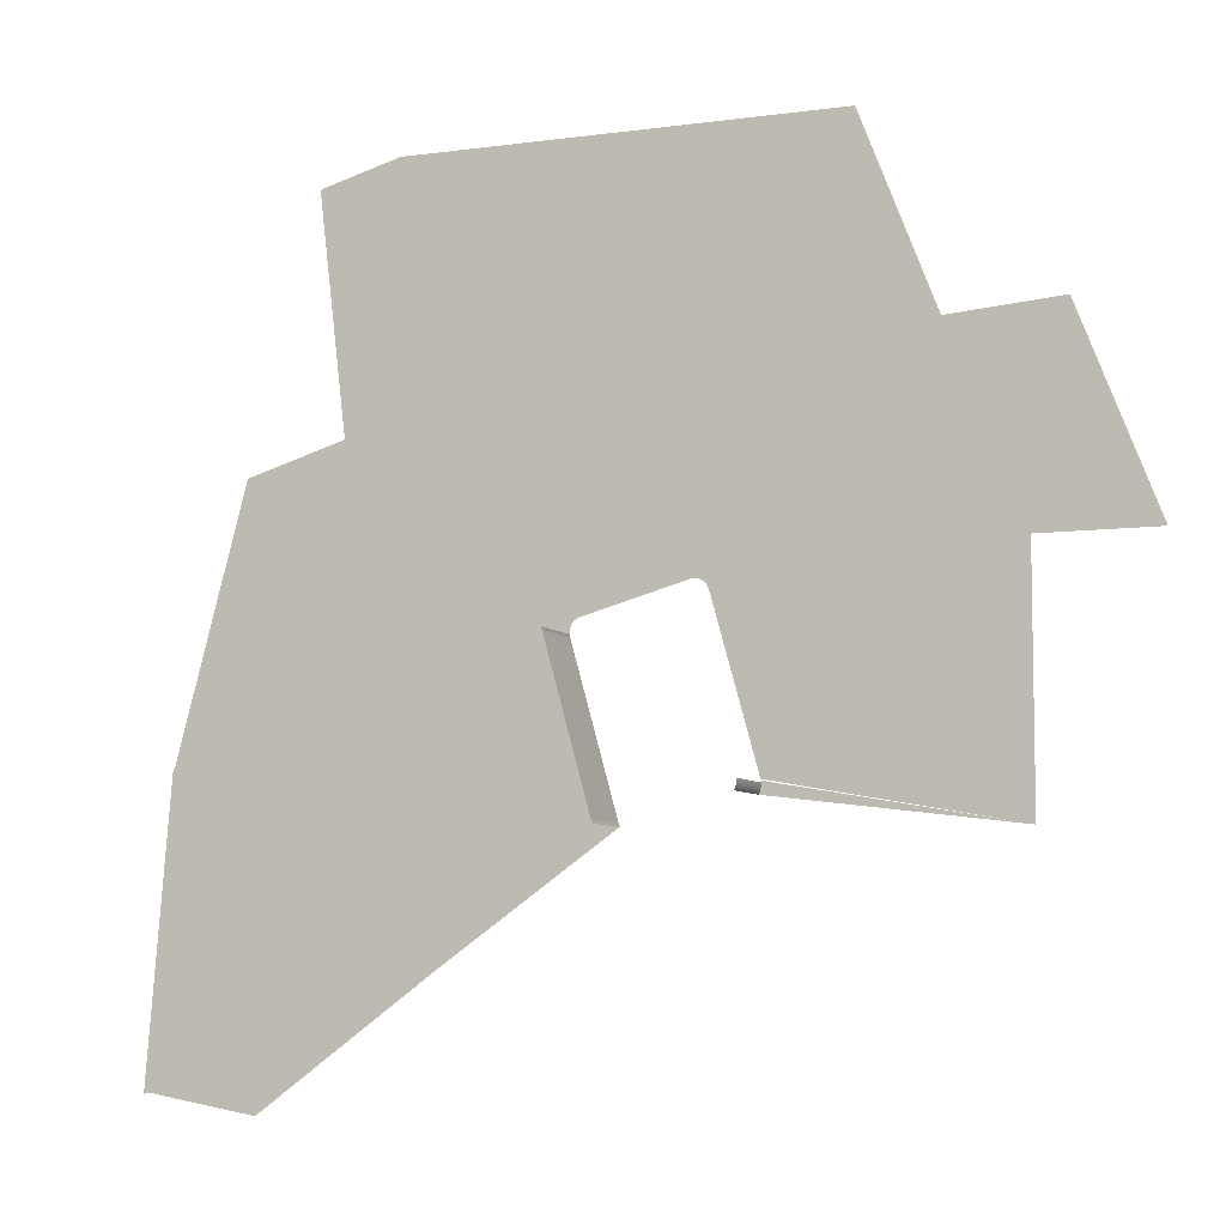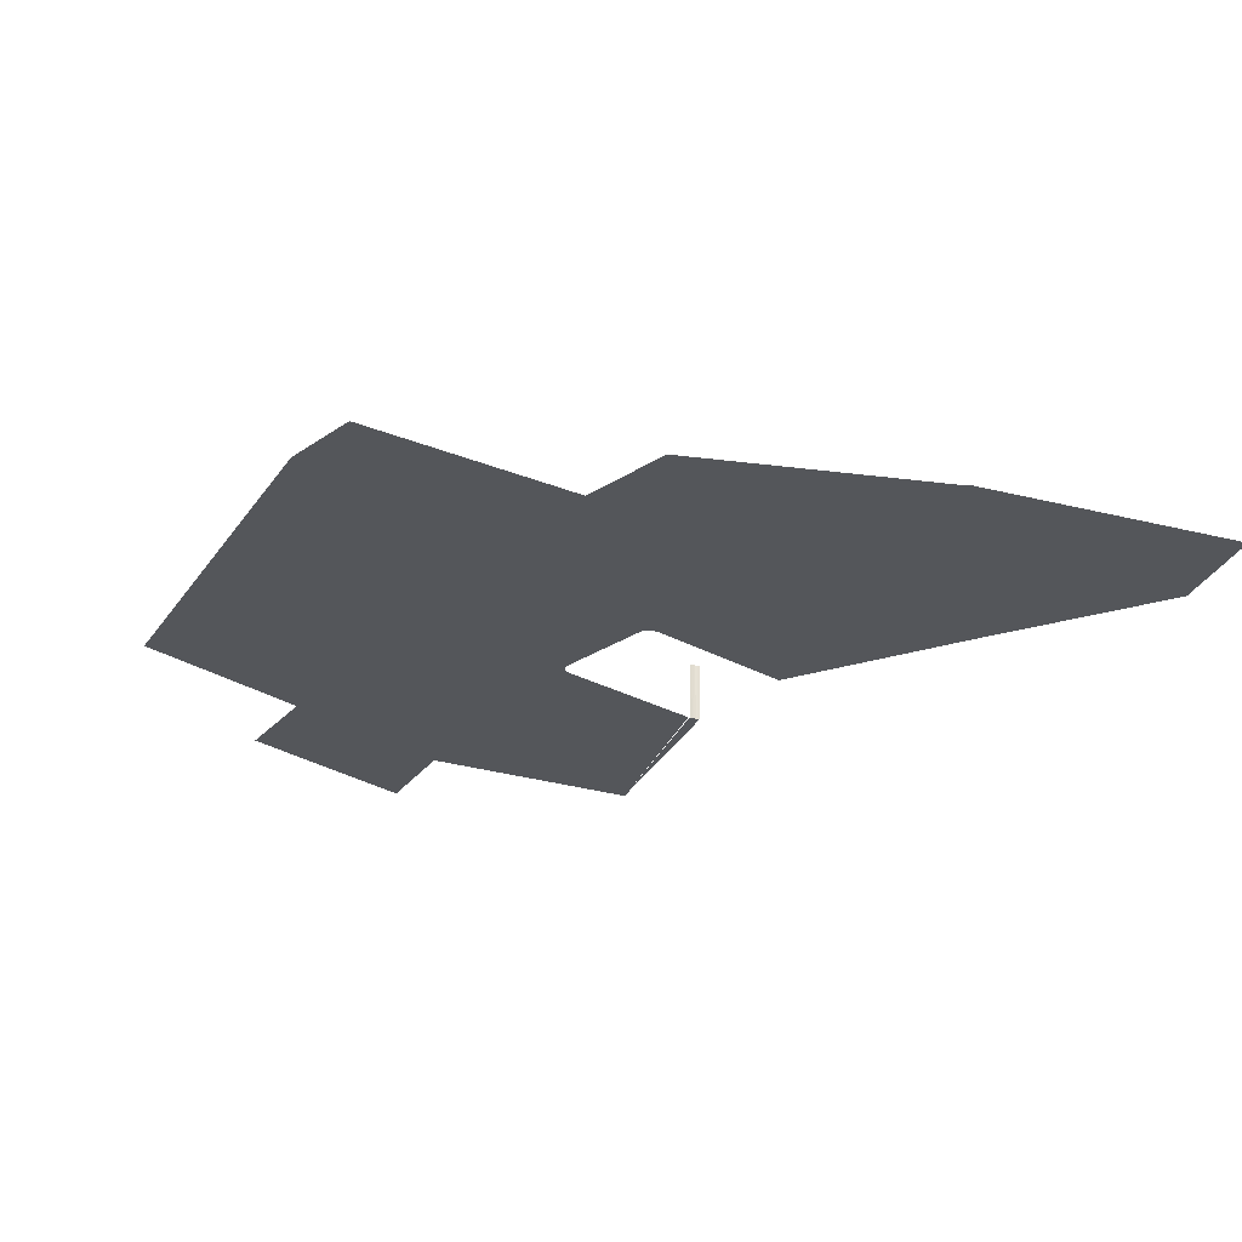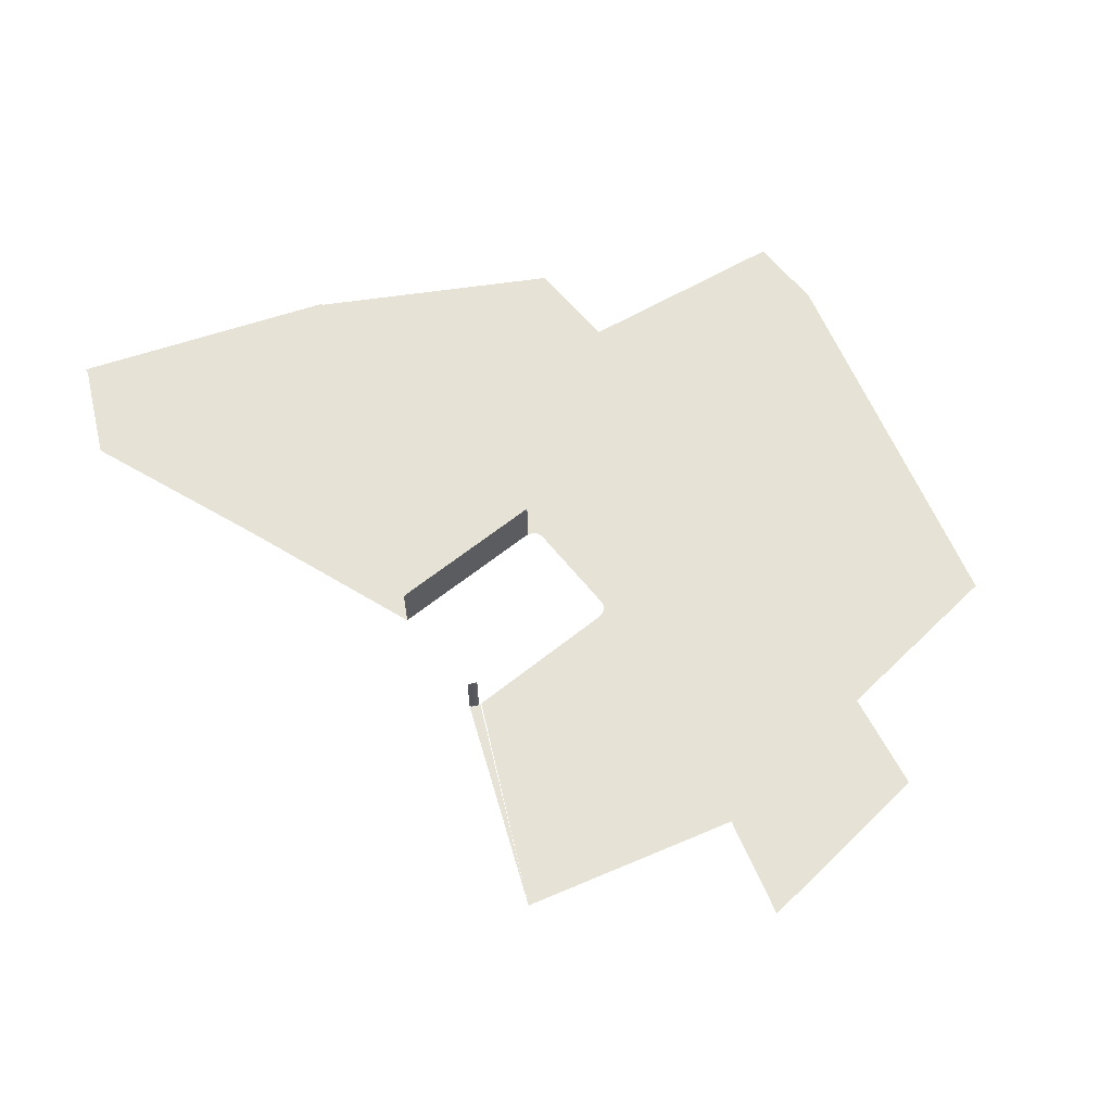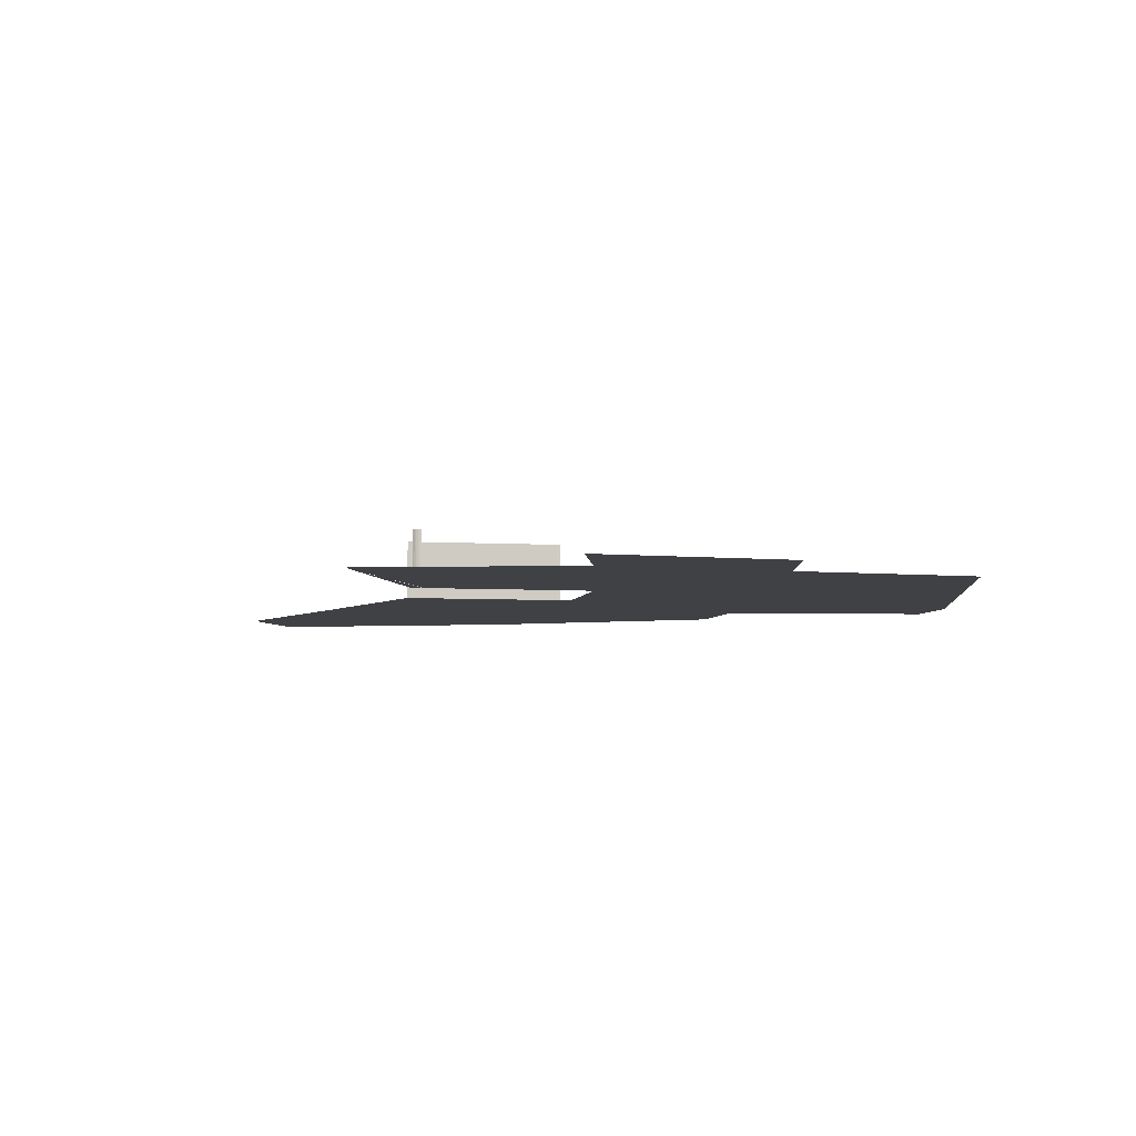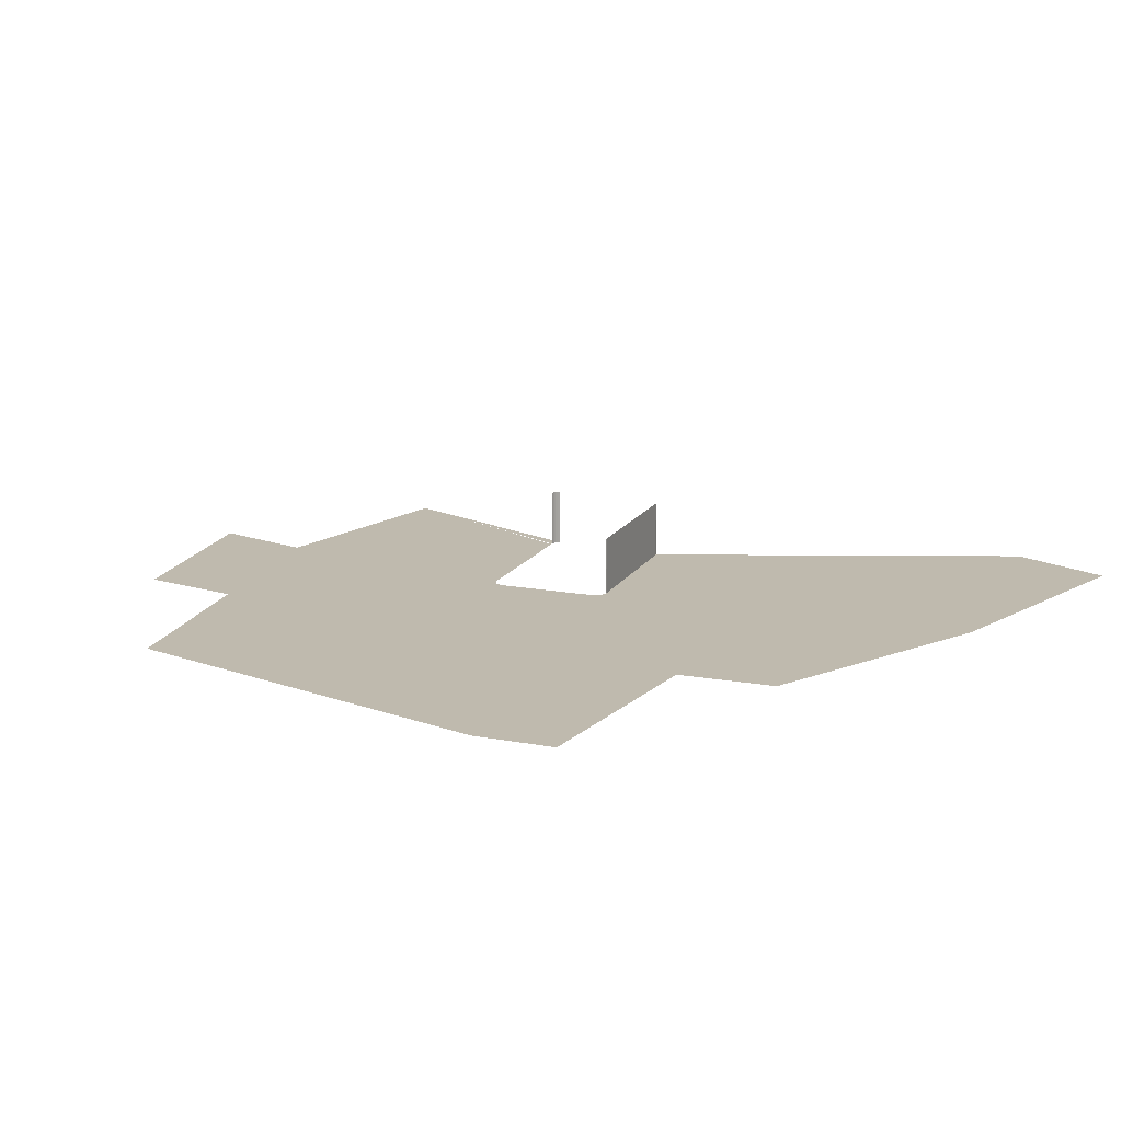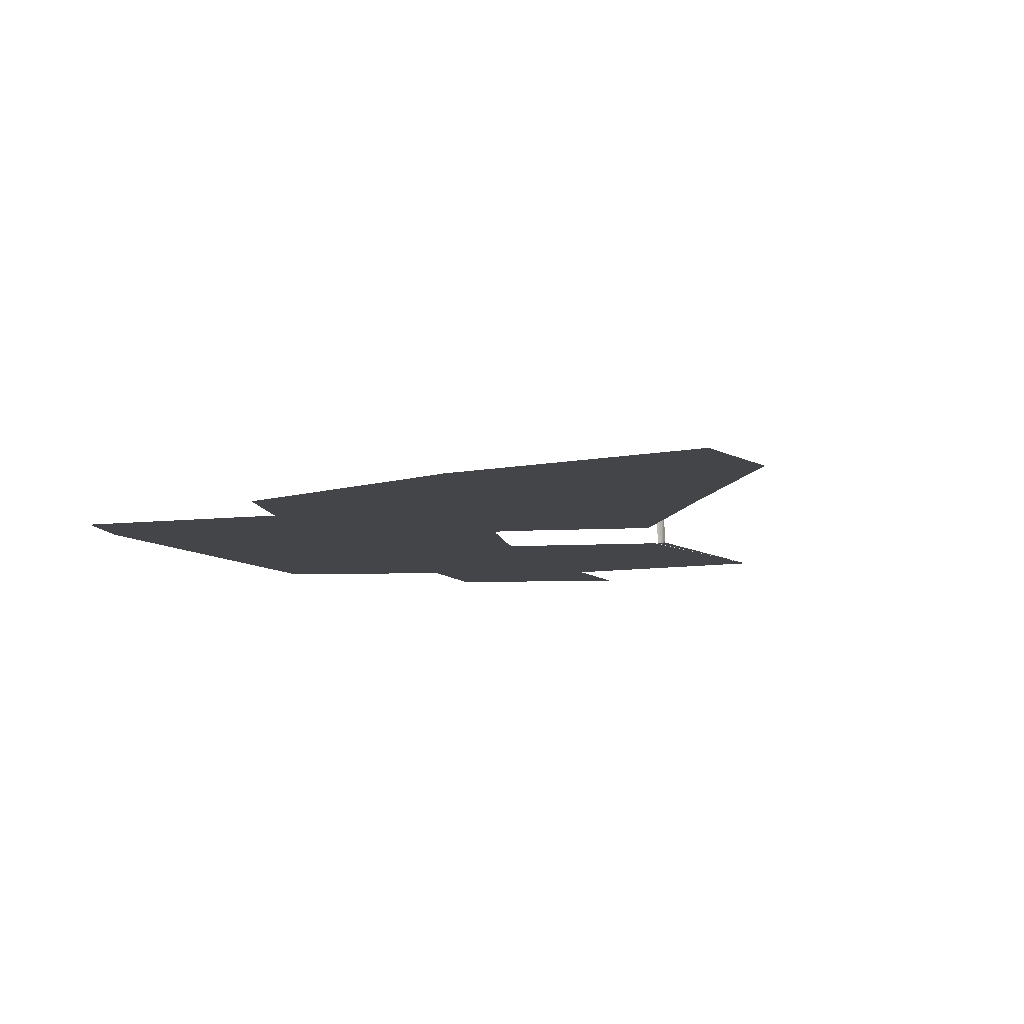
<metadata>
{"format":"obj","ext":"obj","renderer":"f3d","projection":"perspective","resolution":1024,"background":"white","views":[{"elev":-7.0,"azim":21.5,"up":"+Y"},{"elev":-25.7,"azim":-116.9,"up":"+Z"},{"elev":63.2,"azim":66.7,"up":"+Z"},{"elev":-5.4,"azim":94.7,"up":"+Z"},{"elev":15.8,"azim":-143.2,"up":"+Z"},{"elev":-8.8,"azim":-65.8,"up":"+Z"}]}
</metadata>
<code>
o LM_inserts_L02_PF
v 447.6 1183 0.03
v 333.5 1073 0.03
v 392.6 1062 0.03
v 445.3 1183 0.03
v 329 1072 0.03
v 330.3 1072 0.03
v 446 1183 0.03
v 330.3 1072 0.03
v 331.8 1073 0.03
v 446.7 1183 0.03
v 331.8 1073 0.03
v 333.5 1073 0.03
v 392.6 1062 0.03
v 489.6 1133 0.03
v 477.1 1178 0.03
v 445.2 1185 0.03
v 335.7 1153 0.03
v 477.1 1178 0.03
v 447.6 1183 0.03
v 392.6 1062 0.03
v 445.3 1183 0.03
v 329 1072 0.03
v 445.3 1183 0.03
v 445.2 1184 0.03
v 329 1072 0.03
v 445.3 1183 0.03
v 446 1183 0.03
v 446.7 1183 0.03
v 333.5 1073 0.03
v 447.6 1183 0.03
v 445.2 1184 0.03
v 445.2 1184 0.03
v 477.1 1178 0.03
v 489.6 1133 0.03
v 586.6 1204 0.03
v 489.6 1133 0.03
v 587.3 1202 0.03
v 586.6 1204 0.03
v 587.3 1202 35.32
v 586.6 1204 35.32
v 586.6 1204 0.03
v 657.8 1217 35.32
v 657.2 1216 35.32
v 657.2 1216 0.03
v 342.4 1234 0.03
v 658.3 1218 35.32
v 657.8 1217 35.32
v 657.8 1217 0.03
v 587.3 1202 0.03
v 587.3 1202 35.32
v 586.6 1204 0.03
v 658.5 1220 35.32
v 658.3 1218 35.32
v 658.3 1218 0.03
v 658.6 1221 35.32
v 658.5 1220 35.32
v 658.5 1220 0.03
v 658.5 1222 35.32
v 658.6 1221 35.32
v 658.6 1221 0.03
v 789.6 1200 0.03
v 657.8 1217 0.03
v 657.2 1216 0.03
v 657.8 1217 0.03
v 657.8 1217 35.32
v 657.2 1216 0.03
v 658.3 1218 0.03
v 658.3 1218 0.03
v 658.3 1218 35.32
v 657.8 1217 0.03
v 789.6 1200 0.03
v 658.5 1220 0.03
v 658.3 1218 0.03
v 658.6 1221 0.03
v 658.5 1220 0.03
v 658.5 1220 0.03
v 658.5 1220 35.32
v 658.3 1218 0.03
v 658.5 1222 0.03
v 658.6 1221 0.03
v 789.6 1200 0.03
v 658.6 1221 0.03
v 658.6 1221 35.32
v 658.5 1220 0.03
v 658.5 1223 0.03
v 658.5 1222 0.03
v 789.6 1200 0.03
v 658.5 1222 0.03
v 658.5 1222 35.32
v 658.6 1221 0.03
v 658.2 1224 0.03
v 658.3 1224 0.03
v 789.6 1200 0.03
v 561.6 1294 0.03
v 447.6 1183 0.03
v 477.1 1178 0.03
v 445.3 1183 0.03
v 445.3 1183 0.03
v 561.6 1294 0.03
v 561.6 1294 0.03
v 446.7 1183 0.03
v 561.6 1294 0.03
v 446 1183 0.03
v 447.6 1183 0.03
v 445.2 1184 0.03
v 445.3 1183 0.03
v 561.5 1294 0.03
v 561.4 1295 0.03
v 586.6 1204 0.03
v 586.6 1204 35.32
v 561.6 1294 0.03
v 561.3 1296 0.03
v 477.1 1178 0.03
v 451.8 1265 0.03
v 658.2 1224 0.03
v 789.6 1200 0.03
v 789.6 1333 0.03
v 586.6 1204 35.32
v 561.6 1294 35.32
v 561.6 1294 0.03
v 342.4 1234 0.03
v 342.4 1234 0.03
v 451.8 1265 0.03
v 342.5 1235 0.03
v 342.4 1234 0.03
v 451.9 1266 0.03
v 342.8 1236 0.03
v 342.5 1235 0.03
v 452.1 1267 0.03
v 452.4 1268 0.03
v 343.1 1236 0.03
v 342.8 1236 0.03
v 343.6 1237 0.03
v 343.1 1236 0.03
v 452.9 1269 0.03
v 561.3 1297 0.03
v 451.9 1266 0.03
v 342.4 1234 0.03
v 451.9 1266 0.03
v 452 1267 0.03
v 342.5 1235 0.03
v 452.1 1267 0.03
v 452.2 1267 0.03
v 452.4 1268 0.03
v 452.6 1268 0.03
v 343.1 1236 0.03
v 561.6 1294 0.03
v 561.5 1294 0.03
v 445.3 1183 0.03
v 452.9 1269 0.03
v 452.6 1268 0.03
v 561.5 1294 0.03
v 561.4 1295 0.03
v 445.2 1184 0.03
v 453.1 1269 0.03
v 343.6 1237 0.03
v 453.6 1270 0.03
v 561.4 1295 0.03
v 561.3 1296 0.03
v 445.2 1184 0.03
v 561.3 1296 0.03
v 561.3 1297 0.03
v 445.2 1185 0.03
v 561.6 1294 35.32
v 561.5 1294 35.32
v 561.5 1294 0.03
v 561.5 1294 35.32
v 561.4 1295 35.32
v 561.4 1295 0.03
v 561.4 1295 35.32
v 561.3 1296 35.32
v 561.3 1296 0.03
v 561.4 1298 0.03
v 633.3 1314 0.03
v 658.2 1224 0.03
v 789.6 1333 0.03
v 561.6 1299 0.03
v 562 1301 0.03
v 562.7 1302 0.03
v 453.6 1270 0.03
v 453.1 1269 0.03
v 562.7 1302 0.03
v 561.6 1294 0.03
v 561.6 1294 35.32
v 561.5 1294 0.03
v 561.5 1294 0.03
v 561.5 1294 35.32
v 561.4 1295 0.03
v 561.4 1295 0.03
v 561.4 1295 35.32
v 561.3 1296 0.03
v 561.3 1297 0.03
v 561.4 1298 0.03
v 451.9 1266 0.03
v 561.4 1298 0.03
v 561.6 1299 0.03
v 452.1 1267 0.03
v 561.6 1299 0.03
v 562 1301 0.03
v 452.4 1268 0.03
v 562 1301 0.03
v 562.7 1302 0.03
v 452.9 1269 0.03
v 562.7 1302 0.03
v 563.6 1303 0.03
v 453.6 1270 0.03
v 453.6 1270 0.03
v 383.1 1384 0.03
v 343.6 1237 0.03
v 632.6 1316 0.03
v 633.3 1314 0.03
v 789.6 1333 0.03
v 631.7 1317 0.03
v 632.6 1316 0.03
v 789.6 1333 0.03
v 630.8 1318 0.03
v 631.7 1317 0.03
v 789.6 1333 0.03
v 629.7 1319 0.03
v 630.8 1318 0.03
v 789.6 1333 0.03
v 628.7 1320 0.03
v 629.7 1319 0.03
v 789.6 1333 0.03
v 627.6 1320 0.03
v 628.7 1320 0.03
v 789.6 1333 0.03
v 626.6 1320 0.03
v 627.6 1320 0.03
v 789.6 1333 0.03
v 563.6 1303 0.03
v 493.2 1417 0.03
v 809.9 1443 0.03
v 852.4 1333 0.03
v 493.5 1417 0.03
v 563.6 1303 0.03
v 564.9 1304 0.03
v 564.9 1304 0.03
v 566.5 1304 0.03
v 495.7 1418 0.03
v 667.3 1432 0.03
v 626.6 1320 0.03
v 623.9 1320 0.03
v 545.9 1432 0.03
v 566.5 1304 0.03
v 625.7 1320 0.03
v 626.6 1320 0.03
v 667 1432 0.03
v 623.9 1320 0.03
v 624.3 1320 0.03
v 665.1 1432 0.03
v 665.8 1432 0.03
v 624.9 1320 0.03
v 625.7 1320 0.03
v 665.2 1432 0.03
v 624.3 1320 0.03
v 438.2 1400 0.03
v 383.1 1384 0.03
v 453.6 1270 0.03
v 493.2 1417 0.03
v 438.2 1400 0.03
v 453.6 1270 0.03
v 809.9 1443 0.03
v 789.5 1442 0.03
v 789.6 1333 0.03
v 493.2 1417 0.03
v 563.6 1303 0.03
v 493.5 1417 0.03
v 748.8 1438 0.03
v 493.5 1417 0.03
v 564.9 1304 0.03
v 494.1 1417 0.03
v 494.1 1417 0.03
v 564.9 1304 0.03
v 494.3 1418 0.03
v 494.5 1418 0.03
v 494.9 1418 0.03
v 494.9 1418 0.03
v 564.9 1304 0.03
v 495.7 1418 0.03
v 502.8 1420 0.03
v 495.7 1418 0.03
v 566.5 1304 0.03
v 517.2 1424 0.03
v 502.8 1420 0.03
v 566.5 1304 0.03
v 748.8 1438 0.03
v 667.3 1432 0.03
v 789.6 1333 0.03
v 545.9 1432 0.03
v 517.2 1424 0.03
v 566.5 1304 0.03
v 667 1432 0.03
v 626.6 1320 0.03
v 667.3 1432 0.03
v 667 1432 0.03
v 666.6 1432 0.03
v 625.7 1320 0.03
v 666.5 1432 0.03
v 666.6 1432 0.03
v 666.4 1432 0.03
v 666.2 1432 0.03
v 665.1 1432 0.03
v 664.9 1432 0.03
v 623.9 1320 0.03
v 665.8 1432 0.03
v 625.7 1320 0.03
v 666.2 1432 0.03
v 665.1 1432 0.03
v 665.2 1432 0.03
v 665.5 1432 0.03
v 665.5 1432 0.03
v 624.9 1320 0.03
v 665.7 1432 0.03
v 665.7 1432 0.03
v 623.9 1320 0.03
v 664.9 1432 0.03
v 545.9 1432 0.03
v 422.7 1531 0.03
v 438.2 1400 0.03
v 493.5 1417 0.03
v 422.7 1531 0.03
v 493.2 1417 0.03
v 494.1 1417 0.03
v 423.3 1531 0.03
v 493.5 1417 0.03
v 423.3 1531 0.03
v 494.3 1418 0.03
v 494.5 1418 0.03
v 424 1532 0.03
v 707.9 1544 0.03
v 748.8 1438 0.03
v 424.8 1532 0.03
v 495.7 1418 0.03
v 707.5 1544 0.03
v 667 1432 0.03
v 667.3 1432 0.03
v 667 1432 0.03
v 707.5 1544 0.03
v 707.2 1544 0.03
v 666.5 1432 0.03
v 666.6 1432 0.03
v 707.1 1544 0.03
v 706.7 1544 0.03
v 705.9 1544 0.03
v 664.9 1432 0.03
v 705.9 1544 0.03
v 665.1 1432 0.03
v 665.2 1432 0.03
v 706.1 1544 0.03
v 706.5 1544 0.03
v 706.2 1544 0.03
v 665.5 1432 0.03
v 665.7 1432 0.03
v 706.2 1544 0.03
v 502.8 1420 0.03
v 439.2 1536 0.03
v 495.7 1418 0.03
v 517.2 1424 0.03
v 467.9 1544 0.03
v 502.8 1420 0.03
v 586.9 1544 0.03
v 666.6 1432 0.03
v 707.5 1544 0.03
v 707.2 1544 0.03
v 707.2 1544 0.03
v 666.4 1432 0.03
v 707.1 1544 0.03
v 706.7 1544 0.03
v 665.2 1432 0.03
v 706.1 1544 0.03
v 705.9 1544 0.03
v 493.5 1417 0.03
v 423.3 1531 0.03
v 422.7 1531 0.03
v 423.6 1531 0.03
v 424 1532 0.03
v 424.8 1532 0.03
v 424 1532 0.03
v 494.5 1418 0.03
v 439.2 1536 0.03
v 424.8 1532 0.03
v 495.7 1418 0.03
v 705.9 1544 0.03
v 586.9 1544 0.03
v 467.9 1544 0.03
v 439.2 1536 0.03
v 502.8 1420 0.03
v 467.9 1544 0.03
f 3 2 1
f 6 5 4
f 9 8 7
f 12 11 10
f 15 14 13
f 17 16 5
f 20 19 18
f 23 22 21
f 26 25 24
f 27 6 4
f 10 11 27
f 30 29 28
f 32 5 31
f 31 5 16
f 35 34 33
f 38 37 36
f 41 40 39
f 44 43 42
f 45 16 17
f 48 47 46
f 51 50 49
f 54 53 52
f 57 56 55
f 60 59 58
f 63 62 61
f 66 65 64
f 62 67 61
f 70 69 68
f 73 72 71
f 75 74 61
f 78 77 76
f 81 80 79
f 84 83 82
f 87 86 85
f 90 89 88
f 93 92 91
f 96 95 94
f 99 98 97
f 4 100 27
f 103 102 101
f 10 100 104
f 107 106 105
f 31 108 32
f 111 110 109
f 16 112 31
f 38 113 100
f 114 16 45
f 117 116 115
f 120 119 118
f 123 122 121
f 126 125 124
f 129 128 127
f 132 131 130
f 135 134 133
f 114 136 16
f 114 138 137
f 137 138 139
f 139 141 140
f 140 141 142
f 142 132 143
f 143 132 130
f 146 145 144
f 149 148 147
f 151 131 150
f 154 153 152
f 150 156 155
f 155 156 157
f 160 159 158
f 163 162 161
f 166 165 164
f 169 168 167
f 172 171 170
f 137 136 114
f 139 136 137
f 140 173 139
f 142 173 140
f 176 175 174
f 143 177 142
f 130 177 143
f 151 178 130
f 150 178 151
f 155 179 150
f 182 181 180
f 185 184 183
f 188 187 186
f 191 190 189
f 194 193 192
f 197 196 195
f 200 199 198
f 203 202 201
f 206 205 204
f 209 208 207
f 212 211 210
f 215 214 213
f 218 217 216
f 221 220 219
f 224 223 222
f 227 226 225
f 230 229 228
f 157 232 231
f 234 176 233
f 237 236 235
f 240 239 238
f 176 242 241
f 245 244 243
f 248 247 246
f 251 250 249
f 254 253 252
f 253 256 255
f 259 258 257
f 262 261 260
f 265 264 263
f 268 267 266
f 265 269 264
f 272 271 270
f 275 274 273
f 276 274 275
f 277 274 276
f 280 279 278
f 283 282 281
f 286 285 284
f 289 288 287
f 292 291 290
f 295 294 293
f 298 297 296
f 300 254 299
f 299 254 301
f 301 254 302
f 305 304 303
f 308 307 306
f 310 256 309
f 255 256 310
f 311 253 255
f 314 313 312
f 252 253 315
f 318 317 316
f 320 319 232
f 323 322 321
f 326 325 324
f 275 273 327
f 330 329 328
f 332 241 331
f 276 333 277
f 277 333 334
f 337 336 335
f 300 339 338
f 342 341 340
f 299 301 343
f 301 302 344
f 346 345 309
f 252 344 302
f 349 348 347
f 255 310 350
f 252 315 351
f 354 353 352
f 255 355 311
f 358 357 356
f 361 360 359
f 244 362 346
f 359 360 244
f 339 331 241
f 365 364 363
f 343 366 299
f 369 368 367
f 372 371 370
f 351 344 252
f 355 351 315
f 350 355 255
f 375 374 373
f 327 376 275
f 376 377 275
f 380 379 378
f 383 382 381
f 385 384 317
f 388 387 386
f 389 385 318

</code>
